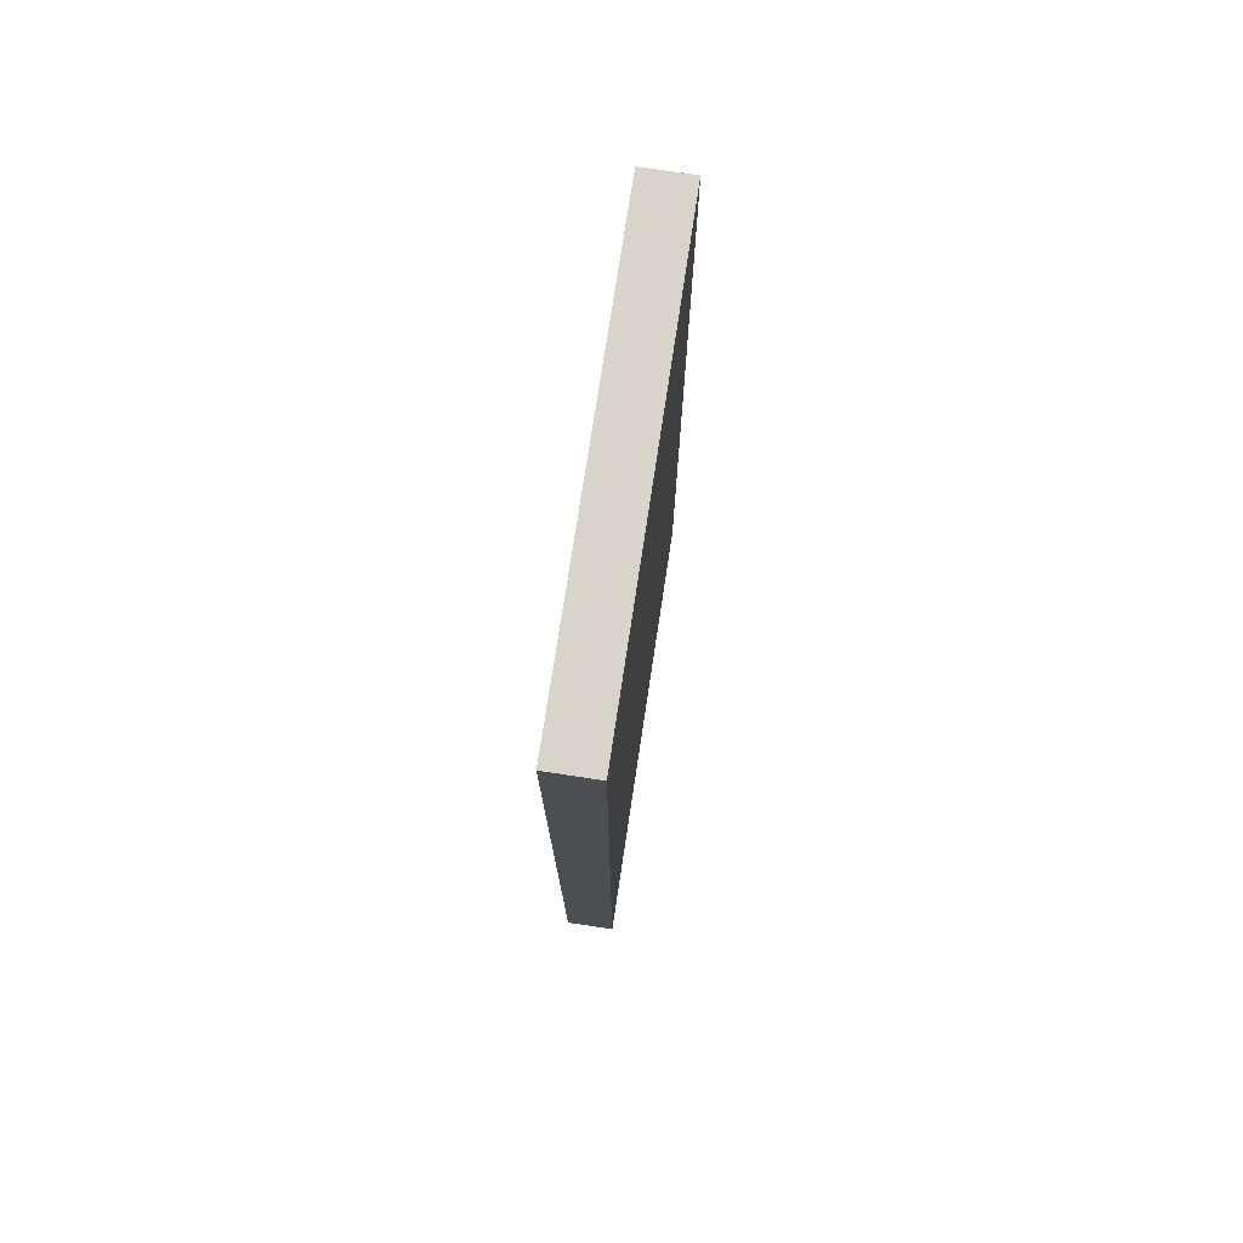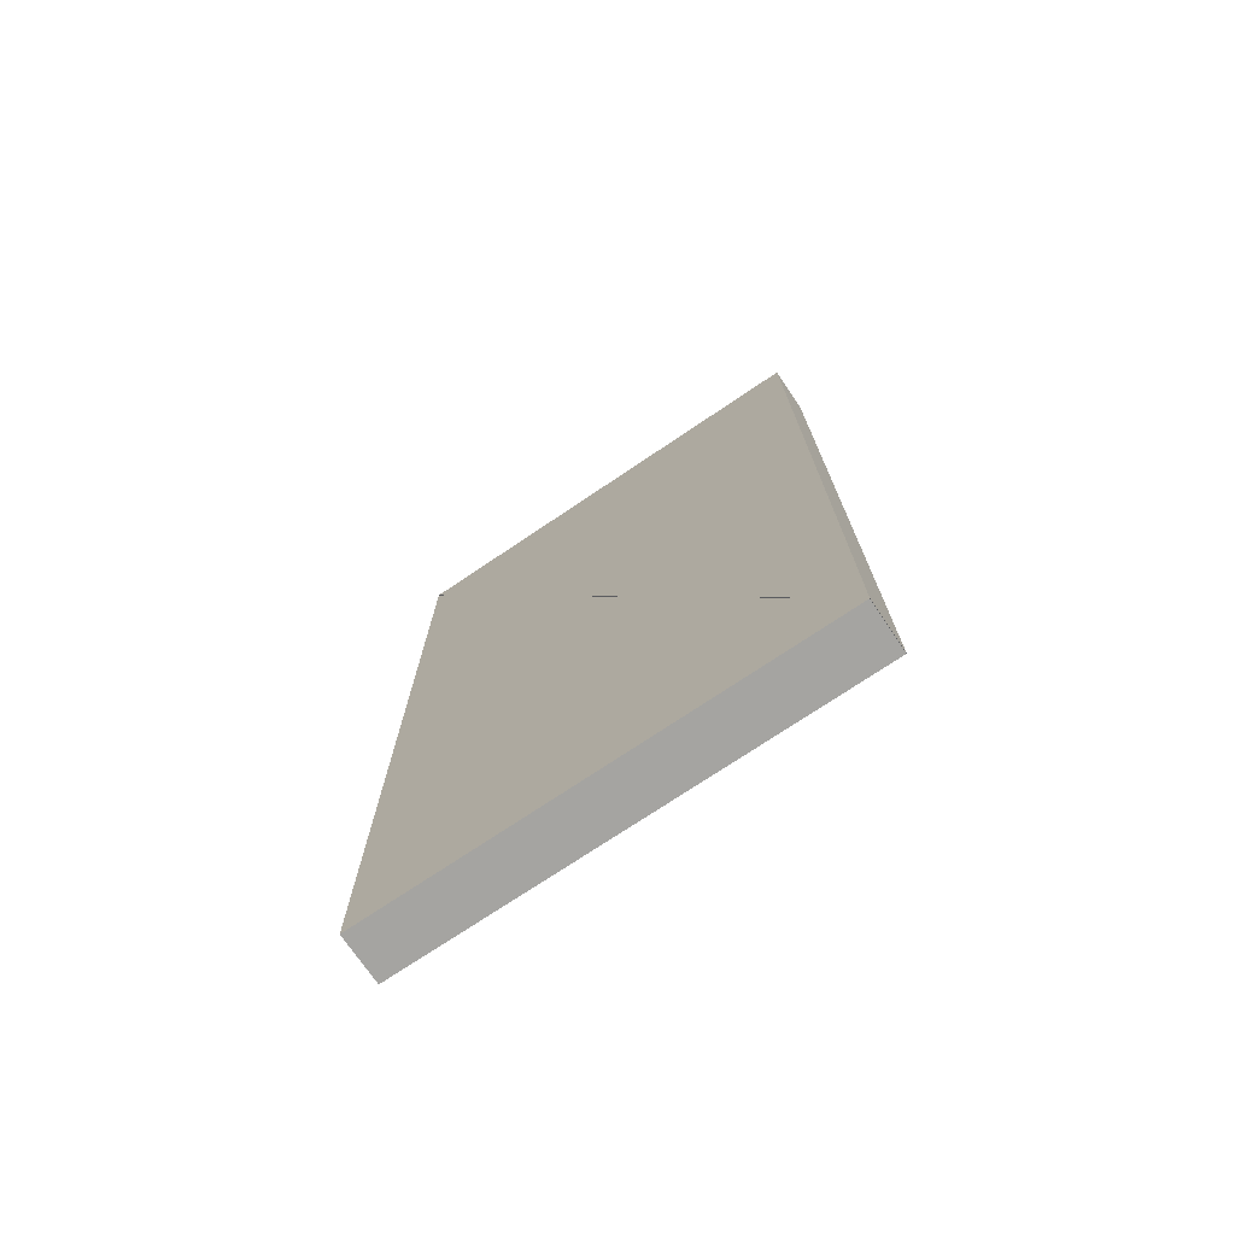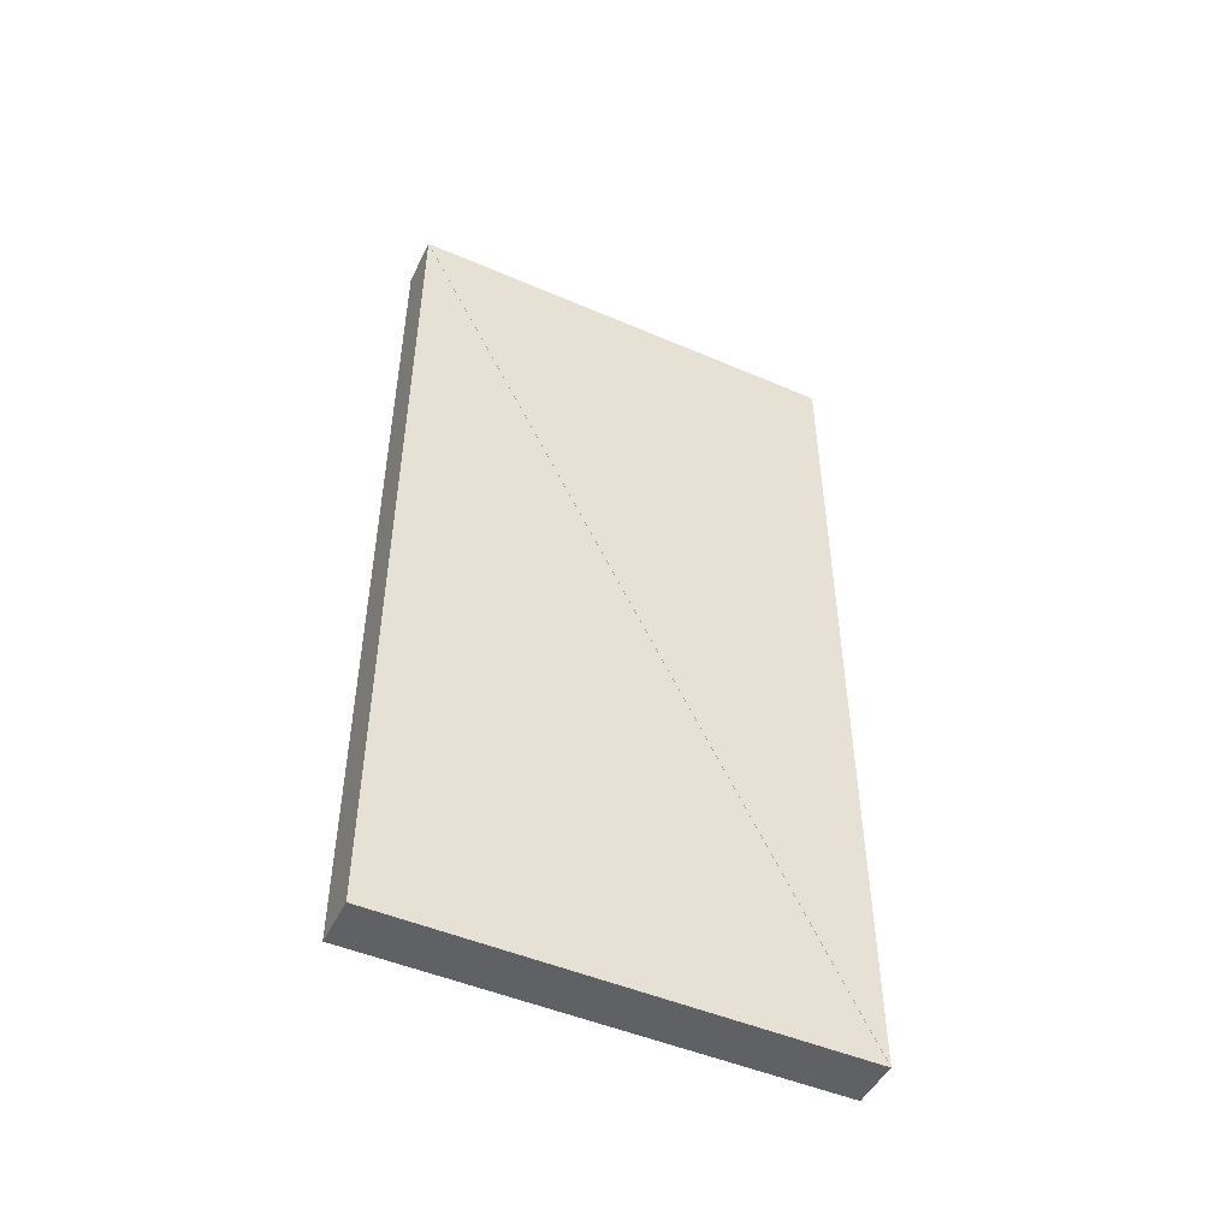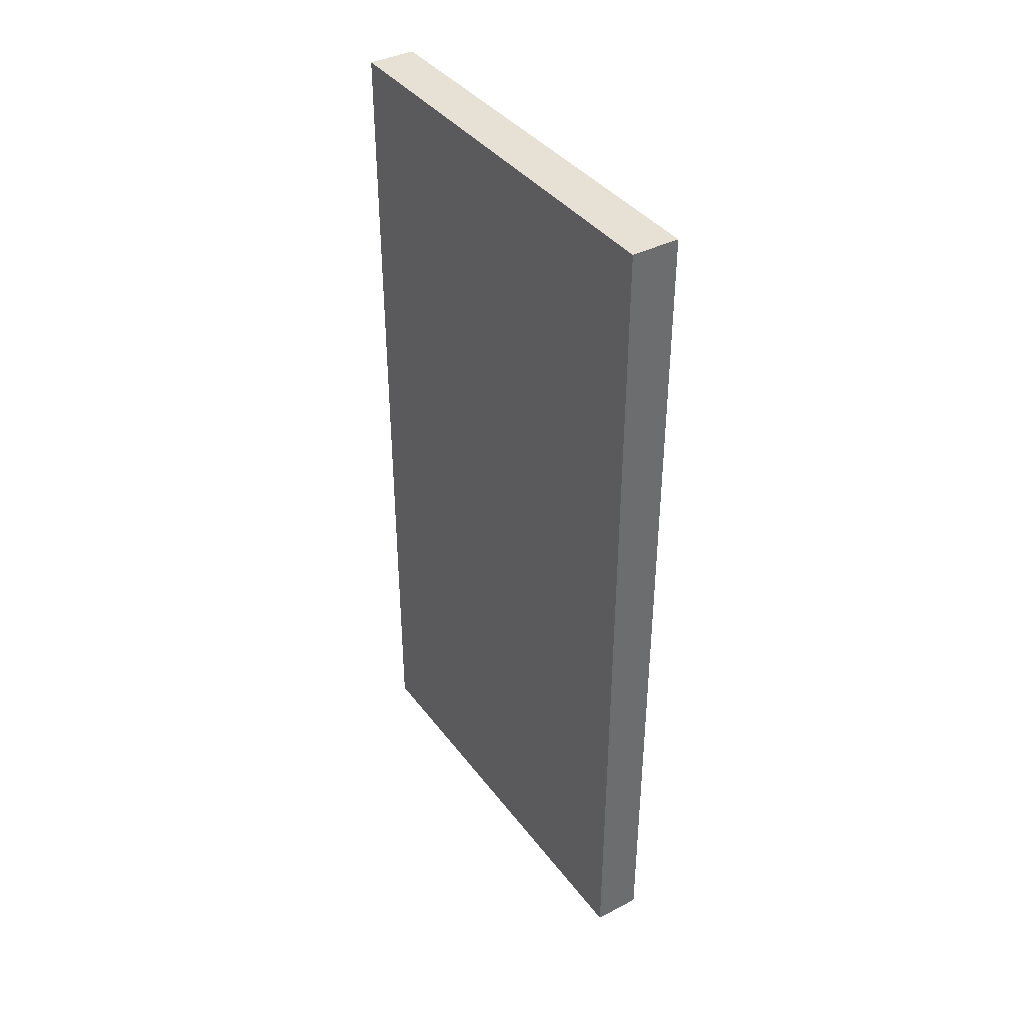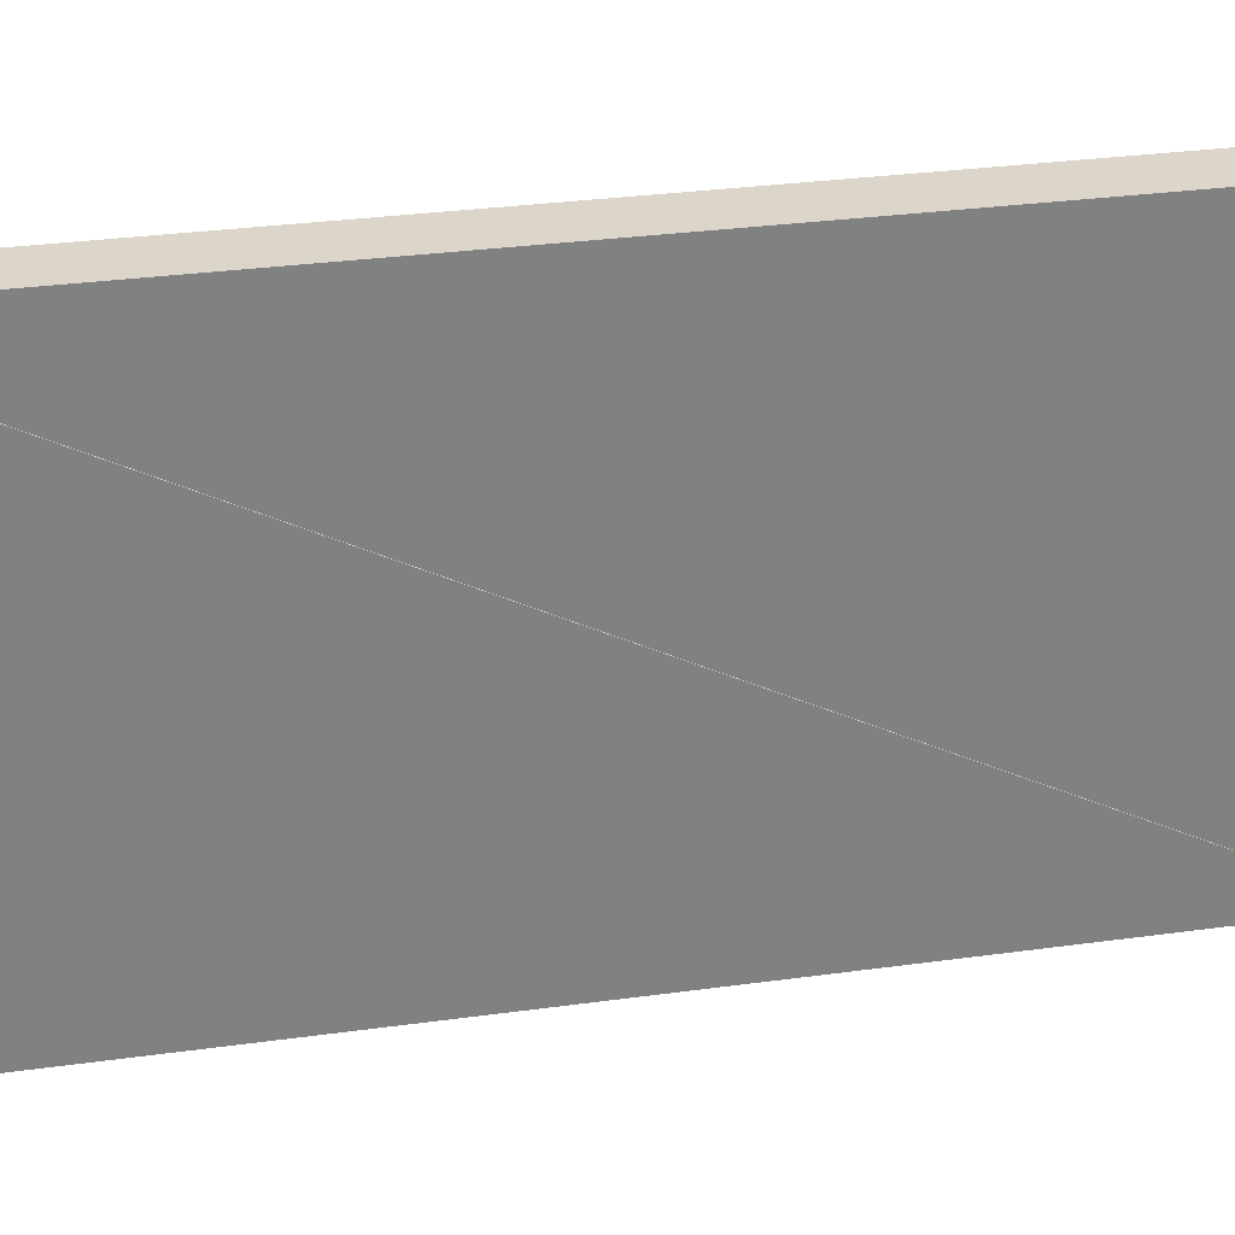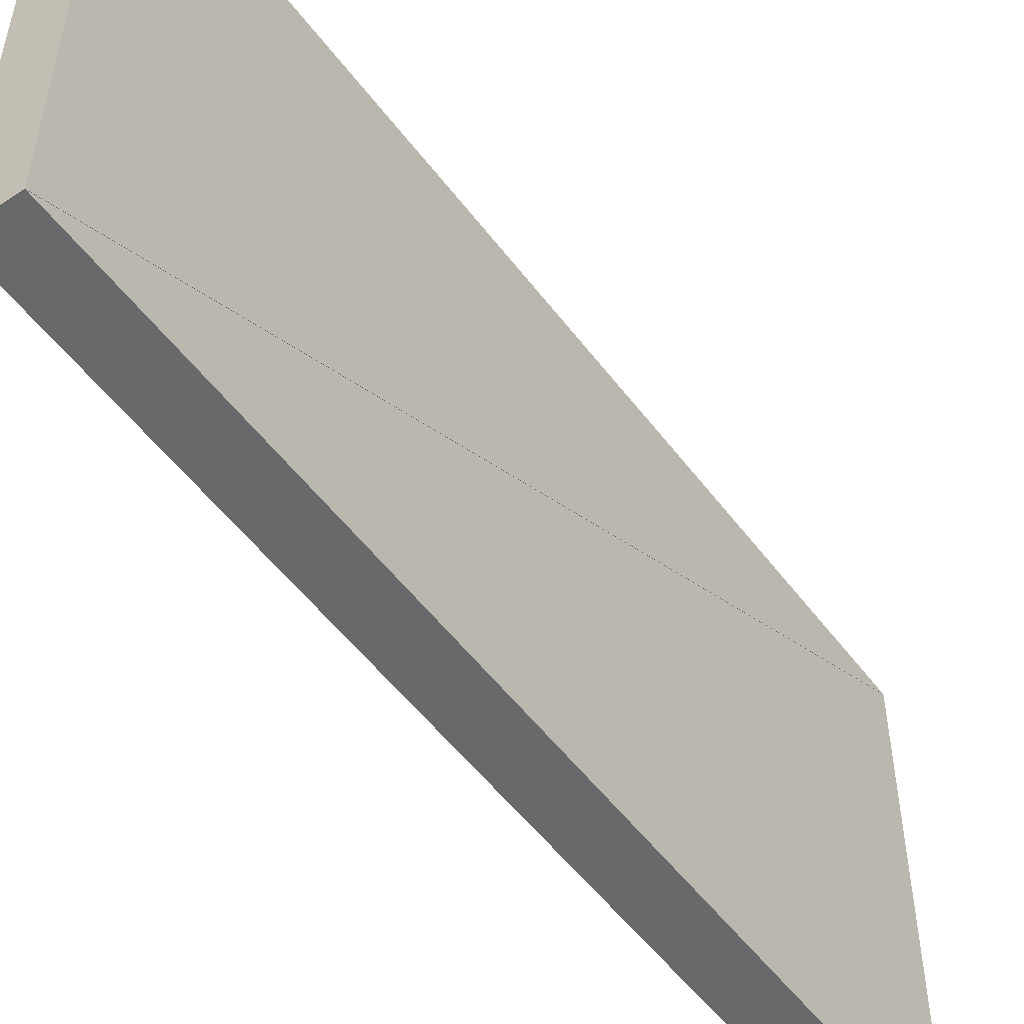
<metadata>
{"format":"obj","ext":"obj","renderer":"f3d","projection":"perspective","resolution":1024,"background":"white","views":[{"elev":75.4,"azim":8.6,"up":"+Z"},{"elev":-73.4,"azim":-56.0,"up":"+Z"},{"elev":-48.5,"azim":-115.6,"up":"+Z"},{"elev":39.0,"azim":147.1,"up":"+Z"},{"elev":29.9,"azim":78.5,"up":"+Y"},{"elev":-52.6,"azim":-144.1,"up":"+Y"}]}
</metadata>
<code>
o convex_0
v -6.26 -1.469 0.0008
v -6.26 -0.2504 0.0008
v -6.26 -0.2504 2.398
v -6.39 -1.469 0.0008
v -6.39 -0.2504 0.0008
v -6.39 -0.2504 2.398
f 2 3 1
f 5 4 6
f 1 2 4
f 2 5 4
f 2 3 5
f 3 6 5
f 3 1 6
f 1 4 6
o convex_1
v -6.26 -0.2508 2.399
v -6.26 -1.47 2.399
v -6.26 -1.47 0.0016
v -6.39 -0.2508 2.399
v -6.39 -1.47 2.399
v -6.39 -1.47 0.0016
f 8 9 7
f 11 10 12
f 7 8 10
f 8 11 10
f 8 9 11
f 9 12 11
f 9 7 12
f 7 10 12

</code>
